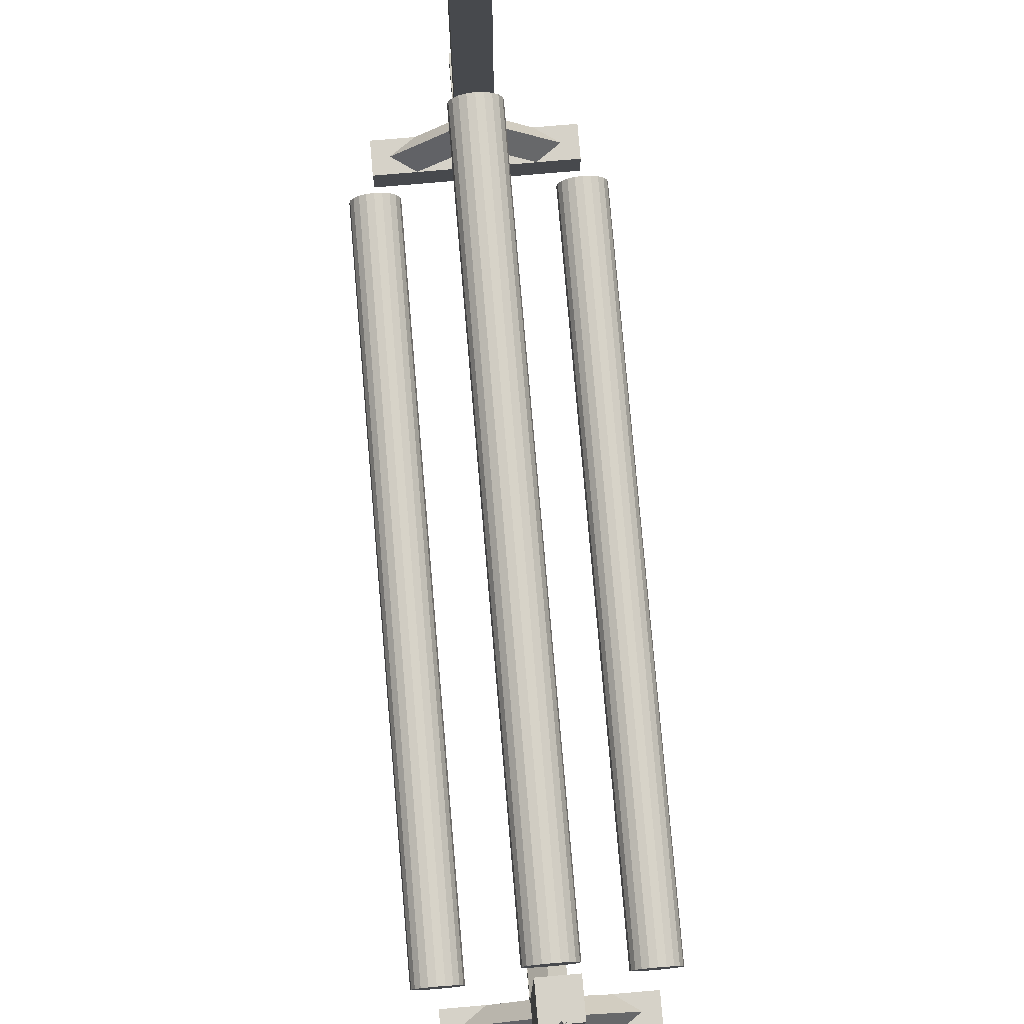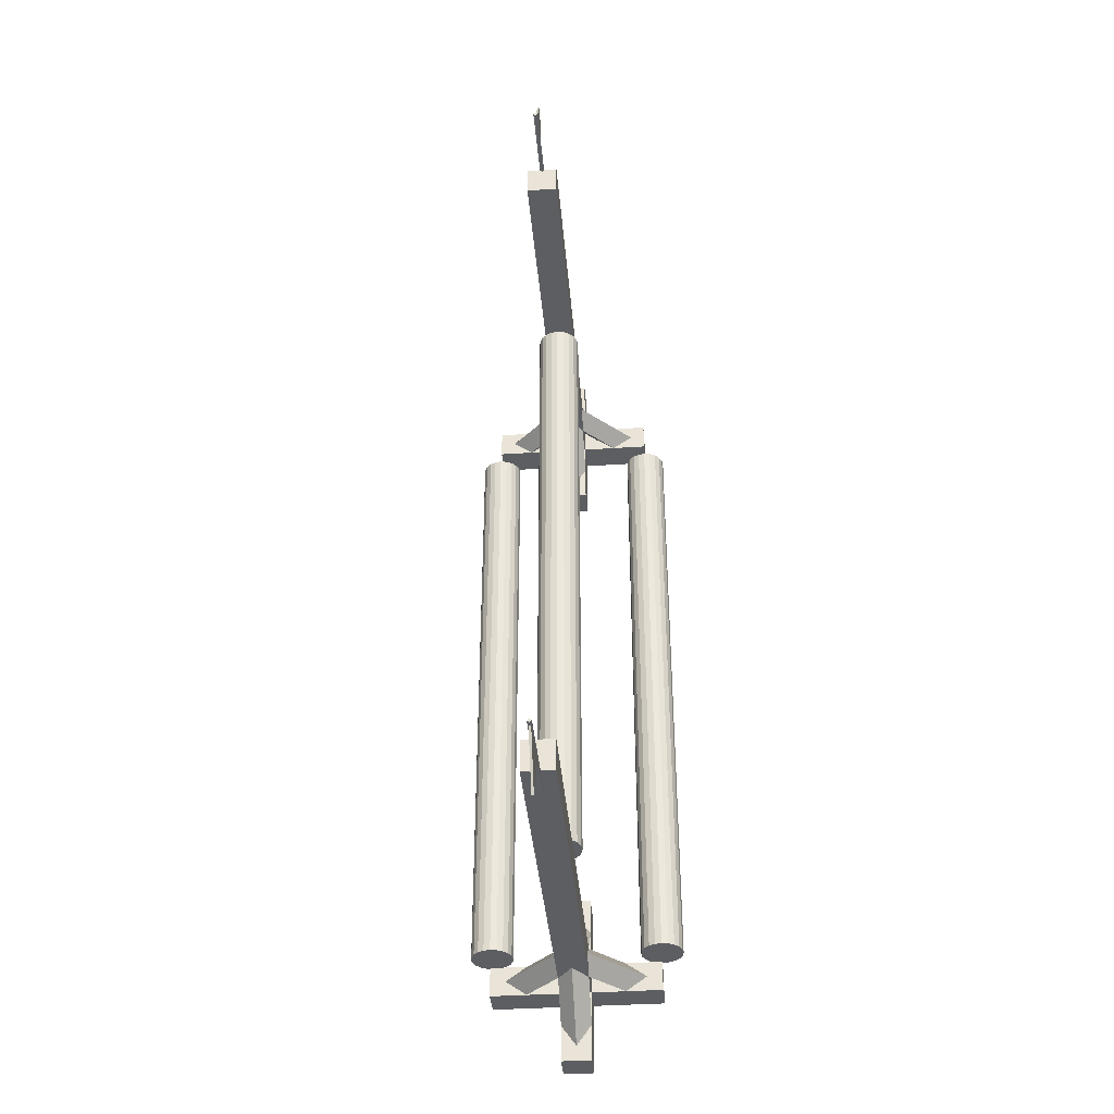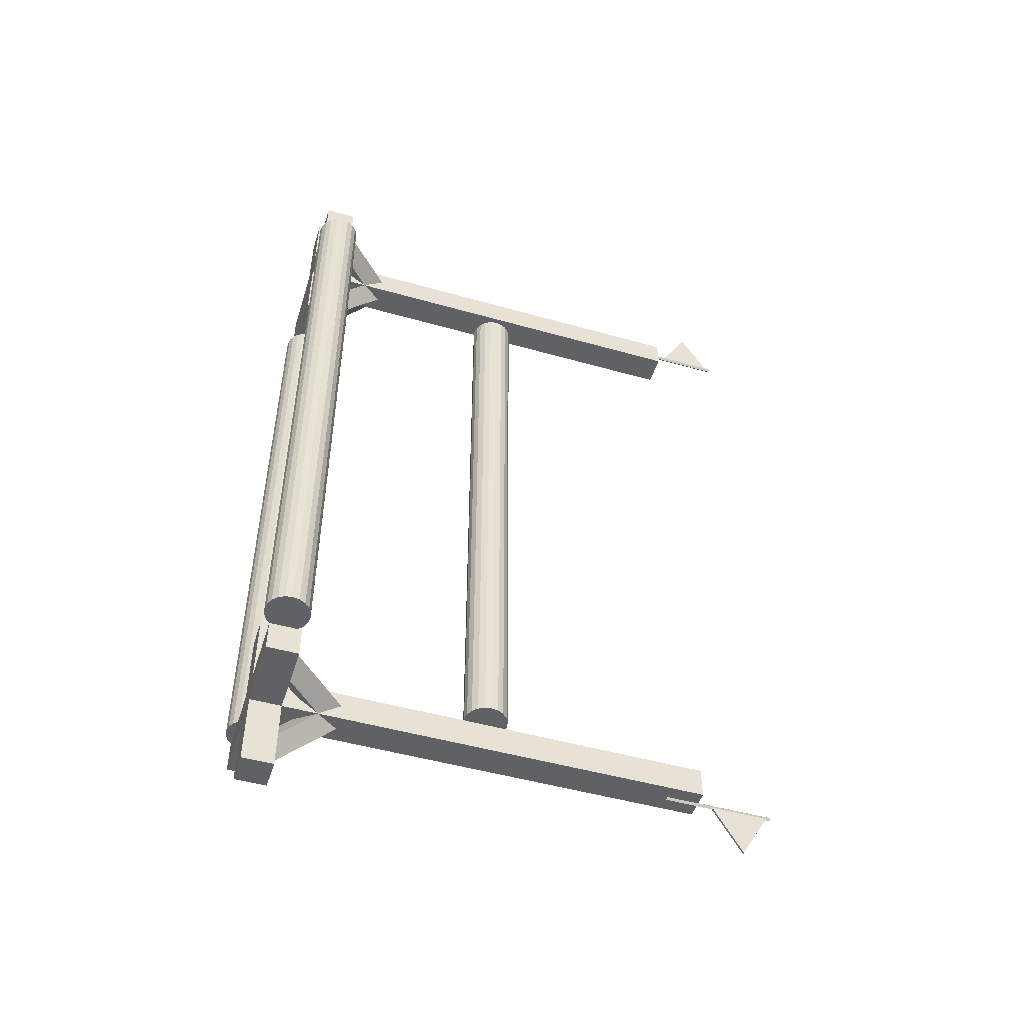
<metadata>
{"format":"obj","ext":"obj","renderer":"f3d","projection":"perspective","resolution":1024,"background":"white","views":[{"elev":78.1,"azim":-4.9,"up":"+Y"},{"elev":-38.0,"azim":-175.2,"up":"+Z"},{"elev":-49.4,"azim":72.6,"up":"+Z"}]}
</metadata>
<code>
o flag_right2_Cylinder.026
v -0.5 220 -195
v 0.5 220 -195
v -0.5 207 -172.5
v 0.5 207 -172.5
v -0.5 233 -172.5
v 0.5 233 -172.5
f 1 2 4 3
f 5 6 2 1
f 3 4 6 5
f 4 2 6
f 1 3 5
o flag_left2_Cylinder.025
v 0.5 220 195
v -0.5 220 195
v 0.5 207 172.5
v -0.5 207 172.5
v 0.5 233 172.5
v -0.5 233 172.5
f 7 8 10 9
f 11 12 8 7
f 9 10 12 11
f 10 8 12
f 7 9 11
o flag_right_Cylinder.024
v 0 185 -173
v 0 235 -173
v 1 185 -172
v 1 235 -172
v -0 185 -171
v -0 235 -171
v -1 185 -172
v -1 235 -172
f 13 14 16 15
f 15 16 18 17
f 16 14 20 18
f 19 20 14 13
f 17 18 20 19
f 13 15 17 19
o flag_left_Cylinder.023
v 0 185 171
v 0 235 171
v 1 185 172
v 1 235 172
v -0 185 173
v -0 235 173
v -1 185 172
v -1 235 172
f 21 22 24 23
f 23 24 26 25
f 24 22 28 26
f 27 28 22 21
f 25 26 28 27
f 21 23 25 27
o groundbar2-1_Cylinder.022
v -40 10 50
v -40 10 150
v -36.91 9.511 50
v -36.91 9.511 150
v -34.12 8.09 50
v -34.12 8.09 150
v -31.91 5.878 50
v -31.91 5.878 150
v -30.49 3.09 50
v -30.49 3.09 150
v -30 2e-06 50
v -30 -3e-06 150
v -30.49 -3.09 50
v -30.49 -3.09 150
v -31.91 -5.878 50
v -31.91 -5.878 150
v -34.12 -8.09 50
v -34.12 -8.09 150
v -36.91 -9.511 50
v -36.91 -9.511 150
v -40 -10 50
v -40 -10 150
v -43.09 -9.511 50
v -43.09 -9.511 150
v -45.88 -8.09 50
v -45.88 -8.09 150
v -48.09 -5.878 50
v -48.09 -5.878 150
v -49.51 -3.09 50
v -49.51 -3.09 150
v -50 1.2e-05 50
v -50 7e-06 150
v -49.51 3.09 50
v -49.51 3.09 150
v -48.09 5.878 50
v -48.09 5.878 150
v -45.88 8.09 50
v -45.88 8.09 150
v -43.09 9.511 50
v -43.09 9.511 150
f 29 30 32 31
f 31 32 34 33
f 33 34 36 35
f 35 36 38 37
f 37 38 40 39
f 39 40 42 41
f 41 42 44 43
f 43 44 46 45
f 45 46 48 47
f 47 48 50 49
f 49 50 52 51
f 51 52 54 53
f 53 54 56 55
f 55 56 58 57
f 57 58 60 59
f 59 60 62 61
f 61 62 64 63
f 63 64 66 65
f 32 30 68 66 64 62 60 58 56 54 52 50 48 46 44 42 40 38 36 34
f 67 68 30 29
f 65 66 68 67
f 29 31 33 35 37 39 41 43 45 47 49 51 53 55 57 59 61 63 65 67
o groundbar2-3_Cylinder.021
v -40 10 -150
v -40 10 -50
v -36.91 9.511 -150
v -36.91 9.511 -50
v -34.12 8.09 -150
v -34.12 8.09 -50
v -31.91 5.878 -150
v -31.91 5.878 -50
v -30.49 3.09 -150
v -30.49 3.09 -50
v -30 2e-06 -150
v -30 -3e-06 -50
v -30.49 -3.09 -150
v -30.49 -3.09 -50
v -31.91 -5.878 -150
v -31.91 -5.878 -50
v -34.12 -8.09 -150
v -34.12 -8.09 -50
v -36.91 -9.511 -150
v -36.91 -9.511 -50
v -40 -10 -150
v -40 -10 -50
v -43.09 -9.511 -150
v -43.09 -9.511 -50
v -45.88 -8.09 -150
v -45.88 -8.09 -50
v -48.09 -5.878 -150
v -48.09 -5.878 -50
v -49.51 -3.09 -150
v -49.51 -3.09 -50
v -50 1.2e-05 -150
v -50 7e-06 -50
v -49.51 3.09 -150
v -49.51 3.09 -50
v -48.09 5.878 -150
v -48.09 5.878 -50
v -45.88 8.09 -150
v -45.88 8.09 -50
v -43.09 9.511 -150
v -43.09 9.511 -50
f 69 70 72 71
f 71 72 74 73
f 73 74 76 75
f 75 76 78 77
f 77 78 80 79
f 79 80 82 81
f 81 82 84 83
f 83 84 86 85
f 85 86 88 87
f 87 88 90 89
f 89 90 92 91
f 91 92 94 93
f 93 94 96 95
f 95 96 98 97
f 97 98 100 99
f 99 100 102 101
f 101 102 104 103
f 103 104 106 105
f 72 70 108 106 104 102 100 98 96 94 92 90 88 86 84 82 80 78 76 74
f 107 108 70 69
f 105 106 108 107
f 69 71 73 75 77 79 81 83 85 87 89 91 93 95 97 99 101 103 105 107
o groundbar1-3_Cylinder.020
v 40 10 -150
v 40 10 -50
v 43.09 9.511 -150
v 43.09 9.511 -50
v 45.88 8.09 -150
v 45.88 8.09 -50
v 48.09 5.878 -150
v 48.09 5.878 -50
v 49.51 3.09 -150
v 49.51 3.09 -50
v 50 2e-06 -150
v 50 -3e-06 -50
v 49.51 -3.09 -150
v 49.51 -3.09 -50
v 48.09 -5.878 -150
v 48.09 -5.878 -50
v 45.88 -8.09 -150
v 45.88 -8.09 -50
v 43.09 -9.511 -150
v 43.09 -9.511 -50
v 40 -10 -150
v 40 -10 -50
v 36.91 -9.511 -150
v 36.91 -9.511 -50
v 34.12 -8.09 -150
v 34.12 -8.09 -50
v 31.91 -5.878 -150
v 31.91 -5.878 -50
v 30.49 -3.09 -150
v 30.49 -3.09 -50
v 30 1.2e-05 -150
v 30 7e-06 -50
v 30.49 3.09 -150
v 30.49 3.09 -50
v 31.91 5.878 -150
v 31.91 5.878 -50
v 34.12 8.09 -150
v 34.12 8.09 -50
v 36.91 9.511 -150
v 36.91 9.511 -50
f 109 110 112 111
f 111 112 114 113
f 113 114 116 115
f 115 116 118 117
f 117 118 120 119
f 119 120 122 121
f 121 122 124 123
f 123 124 126 125
f 125 126 128 127
f 127 128 130 129
f 129 130 132 131
f 131 132 134 133
f 133 134 136 135
f 135 136 138 137
f 137 138 140 139
f 139 140 142 141
f 141 142 144 143
f 143 144 146 145
f 112 110 148 146 144 142 140 138 136 134 132 130 128 126 124 122 120 118 116 114
f 147 148 110 109
f 145 146 148 147
f 109 111 113 115 117 119 121 123 125 127 129 131 133 135 137 139 141 143 145 147
o groundbar1-1_Cylinder.019
v 40 10 50
v 40 10 150
v 43.09 9.511 50
v 43.09 9.511 150
v 45.88 8.09 50
v 45.88 8.09 150
v 48.09 5.878 50
v 48.09 5.878 150
v 49.51 3.09 50
v 49.51 3.09 150
v 50 2e-06 50
v 50 -3e-06 150
v 49.51 -3.09 50
v 49.51 -3.09 150
v 48.09 -5.878 50
v 48.09 -5.878 150
v 45.88 -8.09 50
v 45.88 -8.09 150
v 43.09 -9.511 50
v 43.09 -9.511 150
v 40 -10 50
v 40 -10 150
v 36.91 -9.511 50
v 36.91 -9.511 150
v 34.12 -8.09 50
v 34.12 -8.09 150
v 31.91 -5.878 50
v 31.91 -5.878 150
v 30.49 -3.09 50
v 30.49 -3.09 150
v 30 1.2e-05 50
v 30 7e-06 150
v 30.49 3.09 50
v 30.49 3.09 150
v 31.91 5.878 50
v 31.91 5.878 150
v 34.12 8.09 50
v 34.12 8.09 150
v 36.91 9.511 50
v 36.91 9.511 150
f 149 150 152 151
f 151 152 154 153
f 153 154 156 155
f 155 156 158 157
f 157 158 160 159
f 159 160 162 161
f 161 162 164 163
f 163 164 166 165
f 165 166 168 167
f 167 168 170 169
f 169 170 172 171
f 171 172 174 173
f 173 174 176 175
f 175 176 178 177
f 177 178 180 179
f 179 180 182 181
f 181 182 184 183
f 183 184 186 185
f 152 150 188 186 184 182 180 178 176 174 172 170 168 166 164 162 160 158 156 154
f 187 188 150 149
f 185 186 188 187
f 149 151 153 155 157 159 161 163 165 167 169 171 173 175 177 179 181 183 185 187
o bar3_Cylinder.008
v 0 110 -150
v 0 110 -50
v 3.09 109.5 -150
v 3.09 109.5 -50
v 5.878 108.1 -150
v 5.878 108.1 -50
v 8.09 105.9 -150
v 8.09 105.9 -50
v 9.511 103.1 -150
v 9.511 103.1 -50
v 10 100 -150
v 10 100 -50
v 9.511 96.91 -150
v 9.511 96.91 -50
v 8.09 94.12 -150
v 8.09 94.12 -50
v 5.878 91.91 -150
v 5.878 91.91 -50
v 3.09 90.49 -150
v 3.09 90.49 -50
v -3e-06 90 -150
v -3e-06 90 -50
v -3.09 90.49 -150
v -3.09 90.49 -50
v -5.878 91.91 -150
v -5.878 91.91 -50
v -8.09 94.12 -150
v -8.09 94.12 -50
v -9.511 96.91 -150
v -9.511 96.91 -50
v -10 100 -150
v -10 100 -50
v -9.511 103.1 -150
v -9.511 103.1 -50
v -8.09 105.9 -150
v -8.09 105.9 -50
v -5.878 108.1 -150
v -5.878 108.1 -50
v -3.09 109.5 -150
v -3.09 109.5 -50
f 189 190 192 191
f 191 192 194 193
f 193 194 196 195
f 195 196 198 197
f 197 198 200 199
f 199 200 202 201
f 201 202 204 203
f 203 204 206 205
f 205 206 208 207
f 207 208 210 209
f 209 210 212 211
f 211 212 214 213
f 213 214 216 215
f 215 216 218 217
f 217 218 220 219
f 219 220 222 221
f 221 222 224 223
f 223 224 226 225
f 192 190 228 226 224 222 220 218 216 214 212 210 208 206 204 202 200 198 196 194
f 227 228 190 189
f 225 226 228 227
f 189 191 193 195 197 199 201 203 205 207 209 211 213 215 217 219 221 223 225 227
o bar1_Cylinder.007
v 0 110 50
v 0 110 150
v 3.09 109.5 50
v 3.09 109.5 150
v 5.878 108.1 50
v 5.878 108.1 150
v 8.09 105.9 50
v 8.09 105.9 150
v 9.511 103.1 50
v 9.511 103.1 150
v 10 100 50
v 10 100 150
v 9.511 96.91 50
v 9.511 96.91 150
v 8.09 94.12 50
v 8.09 94.12 150
v 5.878 91.91 50
v 5.878 91.91 150
v 3.09 90.49 50
v 3.09 90.49 150
v -3e-06 90 50
v -3e-06 90 150
v -3.09 90.49 50
v -3.09 90.49 150
v -5.878 91.91 50
v -5.878 91.91 150
v -8.09 94.12 50
v -8.09 94.12 150
v -9.511 96.91 50
v -9.511 96.91 150
v -10 100 50
v -10 100 150
v -9.511 103.1 50
v -9.511 103.1 150
v -8.09 105.9 50
v -8.09 105.9 150
v -5.878 108.1 50
v -5.878 108.1 150
v -3.09 109.5 50
v -3.09 109.5 150
f 229 230 232 231
f 231 232 234 233
f 233 234 236 235
f 235 236 238 237
f 237 238 240 239
f 239 240 242 241
f 241 242 244 243
f 243 244 246 245
f 245 246 248 247
f 247 248 250 249
f 249 250 252 251
f 251 252 254 253
f 253 254 256 255
f 255 256 258 257
f 257 258 260 259
f 259 260 262 261
f 261 262 264 263
f 263 264 266 265
f 232 230 268 266 264 262 260 258 256 254 252 250 248 246 244 242 240 238 236 234
f 267 268 230 229
f 265 266 268 267
f 229 231 233 235 237 239 241 243 245 247 249 251 253 255 257 259 261 263 265 267
o groundbar2-2_Cylinder.018
v -40 10 -50
v -40 10 50
v -36.91 9.511 -50
v -36.91 9.511 50
v -34.12 8.09 -50
v -34.12 8.09 50
v -31.91 5.878 -50
v -31.91 5.878 50
v -30.49 3.09 -50
v -30.49 3.09 50
v -30 2e-06 -50
v -30 -3e-06 50
v -30.49 -3.09 -50
v -30.49 -3.09 50
v -31.91 -5.878 -50
v -31.91 -5.878 50
v -34.12 -8.09 -50
v -34.12 -8.09 50
v -36.91 -9.511 -50
v -36.91 -9.511 50
v -40 -10 -50
v -40 -10 50
v -43.09 -9.511 -50
v -43.09 -9.511 50
v -45.88 -8.09 -50
v -45.88 -8.09 50
v -48.09 -5.878 -50
v -48.09 -5.878 50
v -49.51 -3.09 -50
v -49.51 -3.09 50
v -50 1.2e-05 -50
v -50 7e-06 50
v -49.51 3.09 -50
v -49.51 3.09 50
v -48.09 5.878 -50
v -48.09 5.878 50
v -45.88 8.09 -50
v -45.88 8.09 50
v -43.09 9.511 -50
v -43.09 9.511 50
f 269 270 272 271
f 271 272 274 273
f 273 274 276 275
f 275 276 278 277
f 277 278 280 279
f 279 280 282 281
f 281 282 284 283
f 283 284 286 285
f 285 286 288 287
f 287 288 290 289
f 289 290 292 291
f 291 292 294 293
f 293 294 296 295
f 295 296 298 297
f 297 298 300 299
f 299 300 302 301
f 301 302 304 303
f 303 304 306 305
f 272 270 308 306 304 302 300 298 296 294 292 290 288 286 284 282 280 278 276 274
f 307 308 270 269
f 305 306 308 307
f 269 271 273 275 277 279 281 283 285 287 289 291 293 295 297 299 301 303 305 307
o groundbar1-2_Cylinder.017
v 40 10 -50
v 40 10 50
v 43.09 9.511 -50
v 43.09 9.511 50
v 45.88 8.09 -50
v 45.88 8.09 50
v 48.09 5.878 -50
v 48.09 5.878 50
v 49.51 3.09 -50
v 49.51 3.09 50
v 50 2e-06 -50
v 50 -3e-06 50
v 49.51 -3.09 -50
v 49.51 -3.09 50
v 48.09 -5.878 -50
v 48.09 -5.878 50
v 45.88 -8.09 -50
v 45.88 -8.09 50
v 43.09 -9.511 -50
v 43.09 -9.511 50
v 40 -10 -50
v 40 -10 50
v 36.91 -9.511 -50
v 36.91 -9.511 50
v 34.12 -8.09 -50
v 34.12 -8.09 50
v 31.91 -5.878 -50
v 31.91 -5.878 50
v 30.49 -3.09 -50
v 30.49 -3.09 50
v 30 1.2e-05 -50
v 30 7e-06 50
v 30.49 3.09 -50
v 30.49 3.09 50
v 31.91 5.878 -50
v 31.91 5.878 50
v 34.12 8.09 -50
v 34.12 8.09 50
v 36.91 9.511 -50
v 36.91 9.511 50
f 309 310 312 311
f 311 312 314 313
f 313 314 316 315
f 315 316 318 317
f 317 318 320 319
f 319 320 322 321
f 321 322 324 323
f 323 324 326 325
f 325 326 328 327
f 327 328 330 329
f 329 330 332 331
f 331 332 334 333
f 333 334 336 335
f 335 336 338 337
f 337 338 340 339
f 339 340 342 341
f 341 342 344 343
f 343 344 346 345
f 312 310 348 346 344 342 340 338 336 334 332 330 328 326 324 322 320 318 316 314
f 347 348 310 309
f 345 346 348 347
f 309 311 313 315 317 319 321 323 325 327 329 331 333 335 337 339 341 343 345 347
o pole_left_6_Cylinder.016
v 29.14 0.8579 158
v 0.8579 29.14 158
v 34.09 5.808 165
v 5.808 34.09 165
v 29.14 0.8579 172
v 0.8579 29.14 172
v 24.19 -4.092 165
v -4.092 24.19 165
f 349 350 352 351
f 351 352 354 353
f 352 350 356 354
f 355 356 350 349
f 353 354 356 355
f 349 351 353 355
o pole_right_6_Cylinder.015
v 29.14 0.8579 -172
v 0.8579 29.14 -172
v 34.09 5.808 -165
v 5.808 34.09 -165
v 29.14 0.8579 -158
v 0.8579 29.14 -158
v 24.19 -4.092 -165
v -4.092 24.19 -165
f 357 358 360 359
f 359 360 362 361
f 360 358 364 362
f 363 364 358 357
f 361 362 364 363
f 357 359 361 363
o pole_left_7_Cylinder.014
v -29.14 0.8579 158
v -0.8579 29.14 158
v -24.19 -4.092 165
v 4.092 24.19 165
v -29.14 0.8579 172
v -0.8579 29.14 172
v -34.09 5.808 165
v -5.808 34.09 165
f 365 366 368 367
f 367 368 370 369
f 368 366 372 370
f 371 372 366 365
f 369 370 372 371
f 365 367 369 371
o pole_right_7_Cylinder.013
v -29.14 0.8579 -172
v -0.8579 29.14 -172
v -24.19 -4.092 -165
v 4.092 24.19 -165
v -29.14 0.8579 -158
v -0.8579 29.14 -158
v -34.09 5.808 -165
v -5.808 34.09 -165
f 373 374 376 375
f 375 376 378 377
f 376 374 380 378
f 379 380 374 373
f 377 378 380 379
f 373 375 377 379
o pole_left_4_Cylinder.012
v 0 -4.092 189.2
v 0 24.19 160.9
v 7 0.8579 194.1
v 7 29.14 165.9
v -1e-06 5.808 199.1
v -1e-06 34.09 170.8
v -7 0.8579 194.1
v -7 29.14 165.9
f 381 382 384 383
f 383 384 386 385
f 384 382 388 386
f 387 388 382 381
f 385 386 388 387
f 381 383 385 387
o pole_right_5_Cylinder.011
v 0 -4.092 -140.8
v 0 24.19 -169.1
v 7 0.8579 -135.9
v 7 29.14 -164.1
v -1e-06 5.808 -130.9
v -1e-06 34.09 -159.2
v -7 0.8579 -135.9
v -7 29.14 -164.1
f 389 390 392 391
f 391 392 394 393
f 392 390 396 394
f 395 396 390 389
f 393 394 396 395
f 389 391 393 395
o pole_left_5_Cylinder.010
v 0 5.808 130.9
v 0 34.09 159.2
v 7 0.8579 135.9
v 7 29.14 164.1
v -1e-06 -4.092 140.8
v -1e-06 24.19 169.1
v -7 0.8579 135.9
v -7 29.14 164.1
f 397 398 400 399
f 399 400 402 401
f 400 398 404 402
f 403 404 398 397
f 401 402 404 403
f 397 399 401 403
o pole_right_4_Cylinder.009
v 0 5.808 -199.1
v 0 34.09 -170.8
v 7 0.8579 -194.1
v 7 29.14 -165.9
v -1e-06 -4.092 -189.2
v -1e-06 24.19 -160.9
v -7 0.8579 -194.1
v -7 29.14 -165.9
f 405 406 408 407
f 407 408 410 409
f 408 406 412 410
f 411 412 406 405
f 409 410 412 411
f 405 407 409 411
o pole_left_3_Cylinder.006
v 40 7.071 172.1
v -40 7.071 172.1
v 40 -7.071 172.1
v -40 -7.071 172.1
v 40 -7.071 157.9
v -40 -7.071 157.9
v 40 7.071 157.9
v -40 7.071 157.9
f 413 414 416 415
f 415 416 418 417
f 416 414 420 418
f 419 420 414 413
f 417 418 420 419
f 413 415 417 419
o pole_left_2_Cylinder.005
v 7.071 7.071 125
v 7.071 7.071 205
v 7.071 -7.071 125
v 7.071 -7.071 205
v -7.071 -7.071 125
v -7.071 -7.071 205
v -7.071 7.071 125
v -7.071 7.071 205
f 421 422 424 423
f 423 424 426 425
f 424 422 428 426
f 427 428 422 421
f 425 426 428 427
f 421 423 425 427
o pole_right_3_Cylinder.004
v 40 7.071 -157.9
v -40 7.071 -157.9
v 40 -7.071 -157.9
v -40 -7.071 -157.9
v 40 -7.071 -172.1
v -40 -7.071 -172.1
v 40 7.071 -172.1
v -40 7.071 -172.1
f 429 430 432 431
f 431 432 434 433
f 432 430 436 434
f 435 436 430 429
f 433 434 436 435
f 429 431 433 435
o pole_right_2_Cylinder.003
v 7.071 7.071 -205
v 7.071 7.071 -125
v 7.071 -7.071 -205
v 7.071 -7.071 -125
v -7.071 -7.071 -205
v -7.071 -7.071 -125
v -7.071 7.071 -205
v -7.071 7.071 -125
f 437 438 440 439
f 439 440 442 441
f 440 438 444 442
f 443 444 438 437
f 441 442 444 443
f 437 439 441 443
o bar2_Cylinder.002
v 0 110 -50
v 0 110 50
v 3.09 109.5 -50
v 3.09 109.5 50
v 5.878 108.1 -50
v 5.878 108.1 50
v 8.09 105.9 -50
v 8.09 105.9 50
v 9.511 103.1 -50
v 9.511 103.1 50
v 10 100 -50
v 10 100 50
v 9.511 96.91 -50
v 9.511 96.91 50
v 8.09 94.12 -50
v 8.09 94.12 50
v 5.878 91.91 -50
v 5.878 91.91 50
v 3.09 90.49 -50
v 3.09 90.49 50
v -3e-06 90 -50
v -3e-06 90 50
v -3.09 90.49 -50
v -3.09 90.49 50
v -5.878 91.91 -50
v -5.878 91.91 50
v -8.09 94.12 -50
v -8.09 94.12 50
v -9.511 96.91 -50
v -9.511 96.91 50
v -10 100 -50
v -10 100 50
v -9.511 103.1 -50
v -9.511 103.1 50
v -8.09 105.9 -50
v -8.09 105.9 50
v -5.878 108.1 -50
v -5.878 108.1 50
v -3.09 109.5 -50
v -3.09 109.5 50
f 445 446 448 447
f 447 448 450 449
f 449 450 452 451
f 451 452 454 453
f 453 454 456 455
f 455 456 458 457
f 457 458 460 459
f 459 460 462 461
f 461 462 464 463
f 463 464 466 465
f 465 466 468 467
f 467 468 470 469
f 469 470 472 471
f 471 472 474 473
f 473 474 476 475
f 475 476 478 477
f 477 478 480 479
f 479 480 482 481
f 448 446 484 482 480 478 476 474 472 470 468 466 464 462 460 458 456 454 452 450
f 483 484 446 445
f 481 482 484 483
f 445 447 449 451 453 455 457 459 461 463 465 467 469 471 473 475 477 479 481 483
o pole_right_1_Cylinder.001
v -7.071 0 -172.1
v -7.071 200 -172.1
v 7.071 0 -172.1
v 7.071 200 -172.1
v 7.071 0 -157.9
v 7.071 200 -157.9
v -7.071 0 -157.9
v -7.071 200 -157.9
f 485 486 488 487
f 487 488 490 489
f 488 486 492 490
f 491 492 486 485
f 489 490 492 491
f 485 487 489 491
o pole_left_1_Cylinder
v -7.071 0 157.9
v -7.071 200 157.9
v 7.071 0 157.9
v 7.071 200 157.9
v 7.071 0 172.1
v 7.071 200 172.1
v -7.071 0 172.1
v -7.071 200 172.1
f 493 494 496 495
f 495 496 498 497
f 496 494 500 498
f 499 500 494 493
f 497 498 500 499
f 493 495 497 499

</code>
